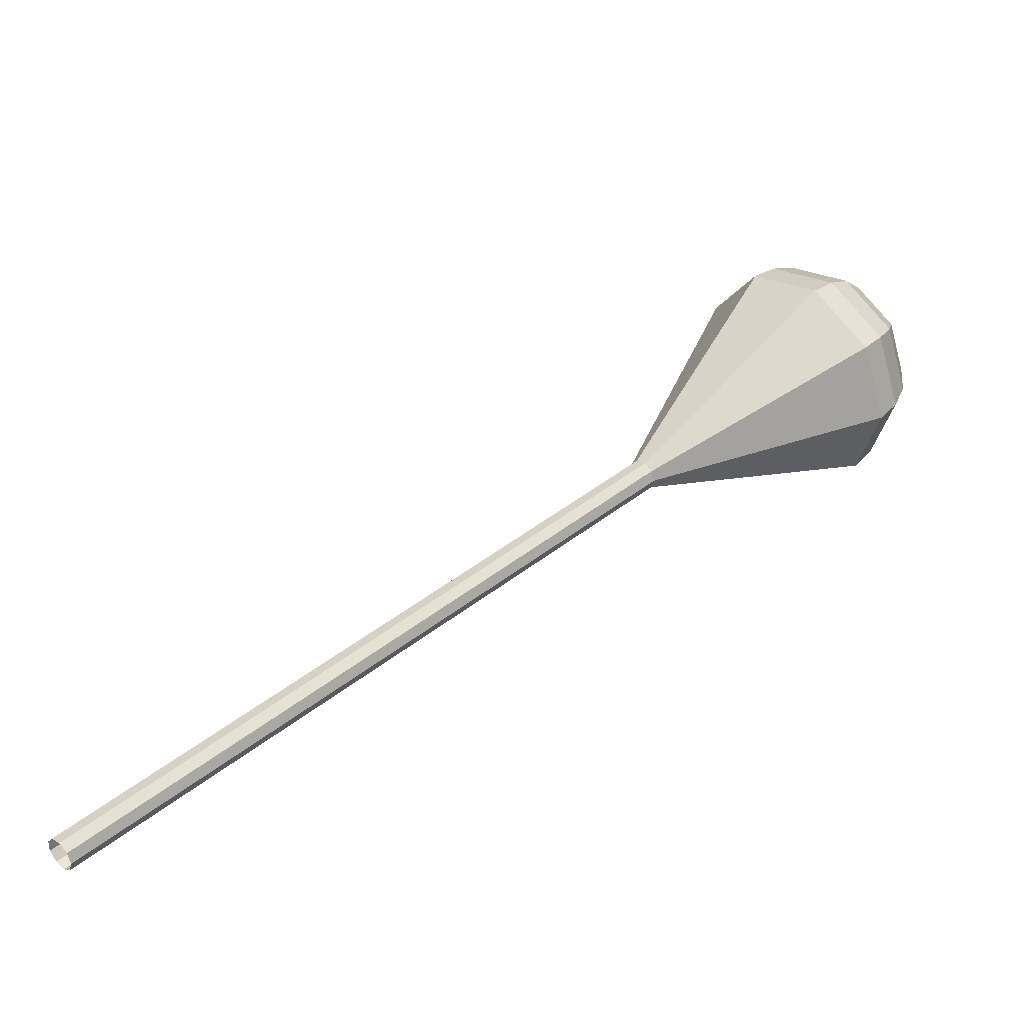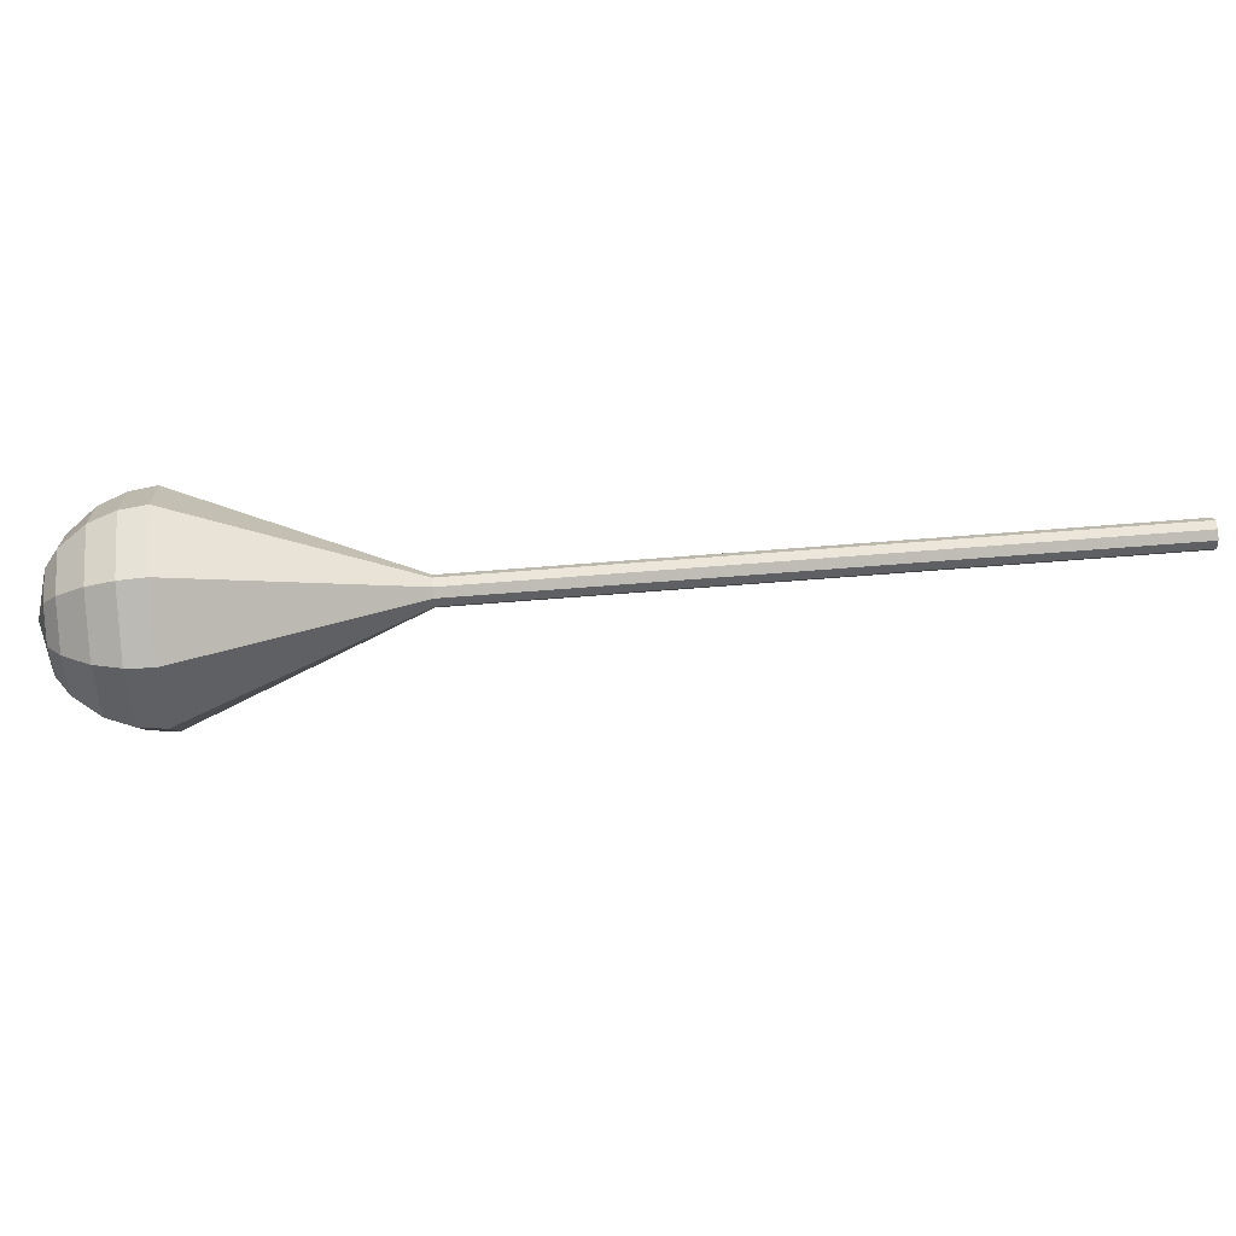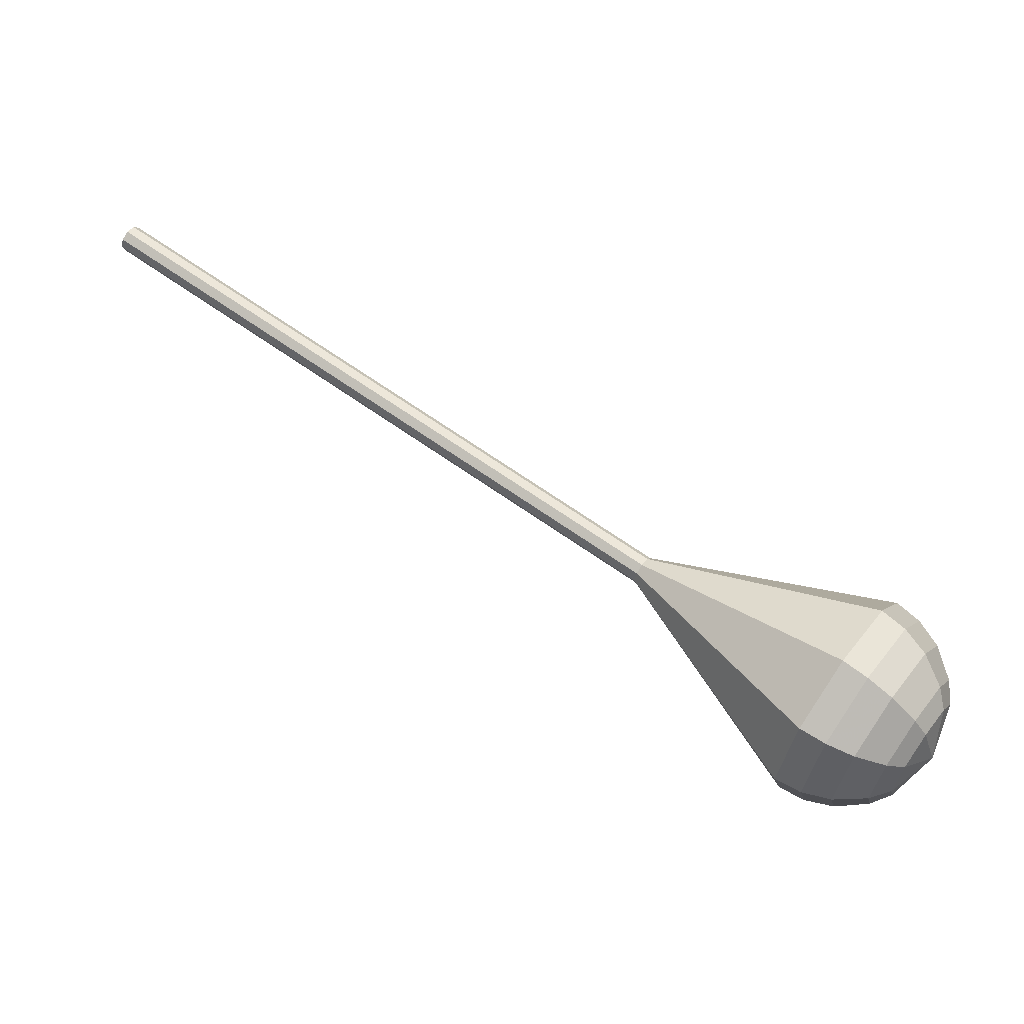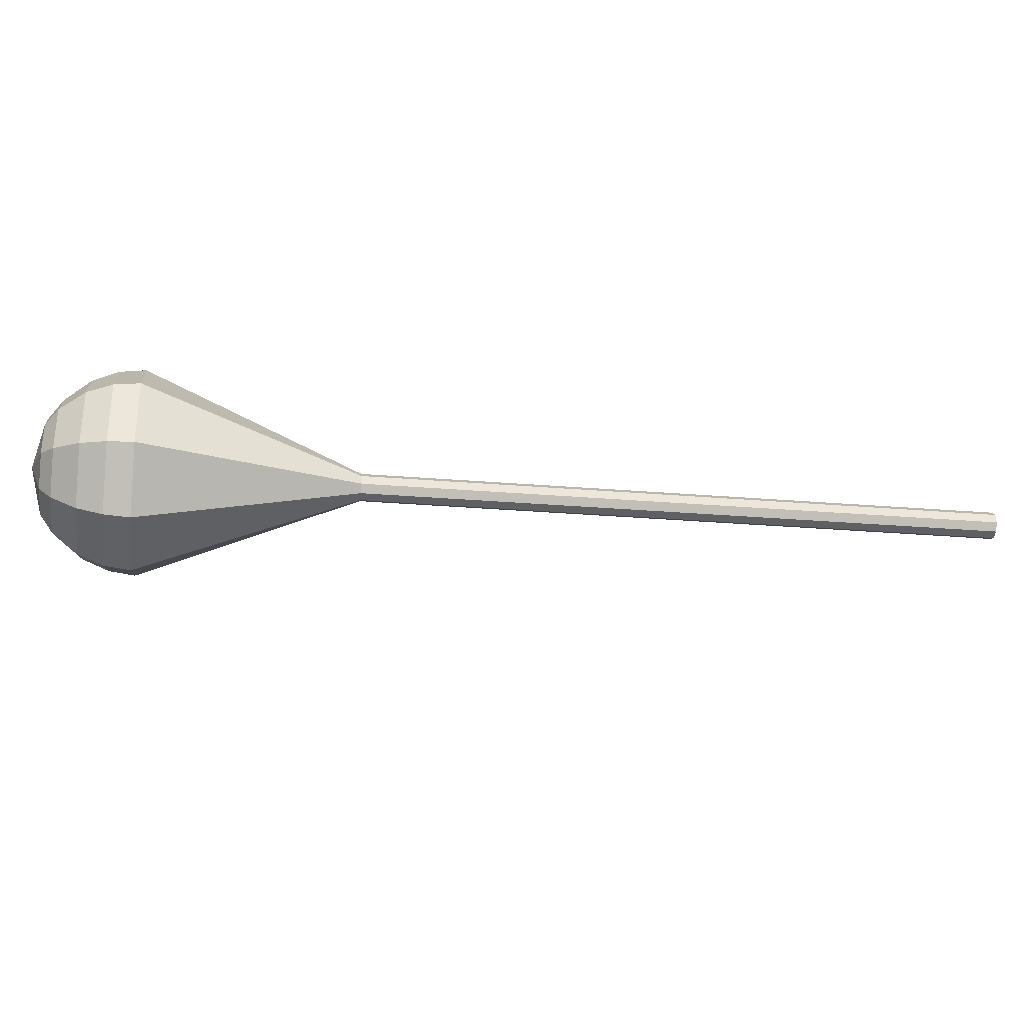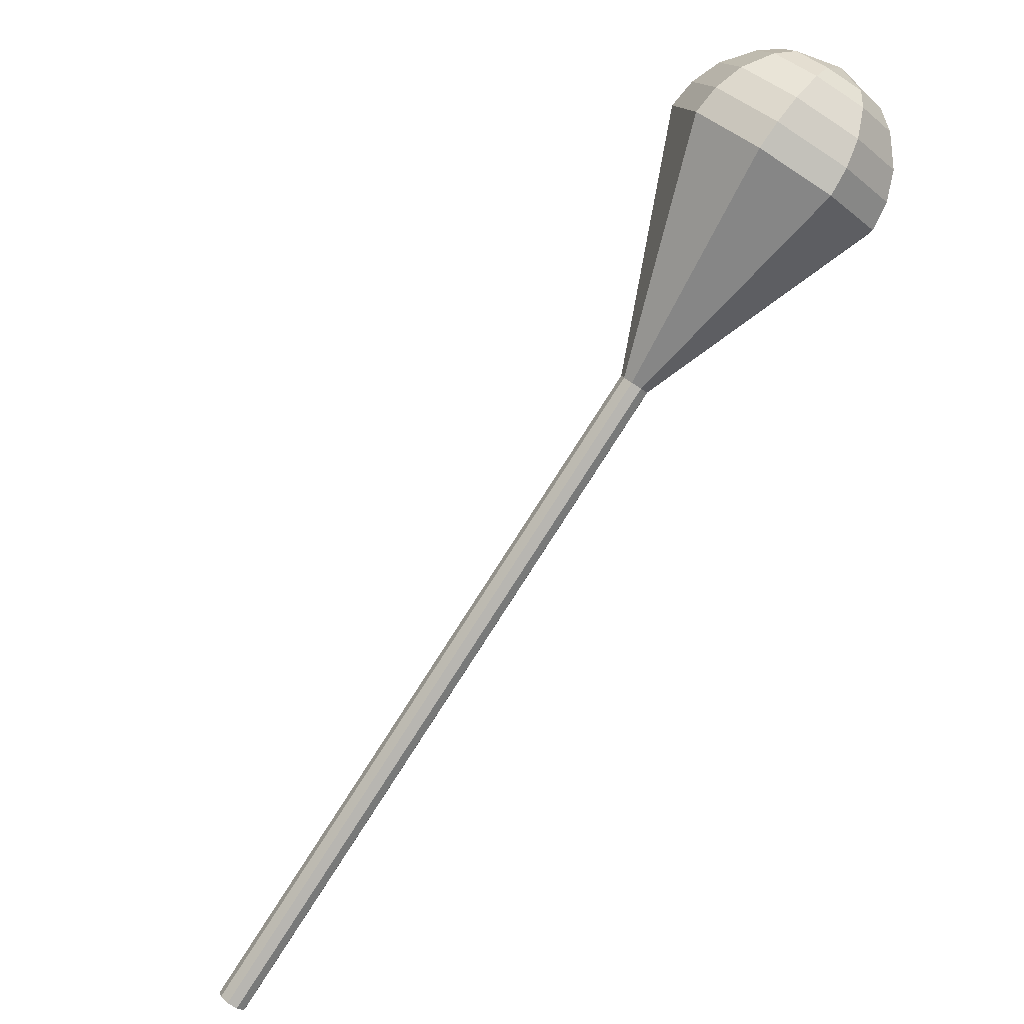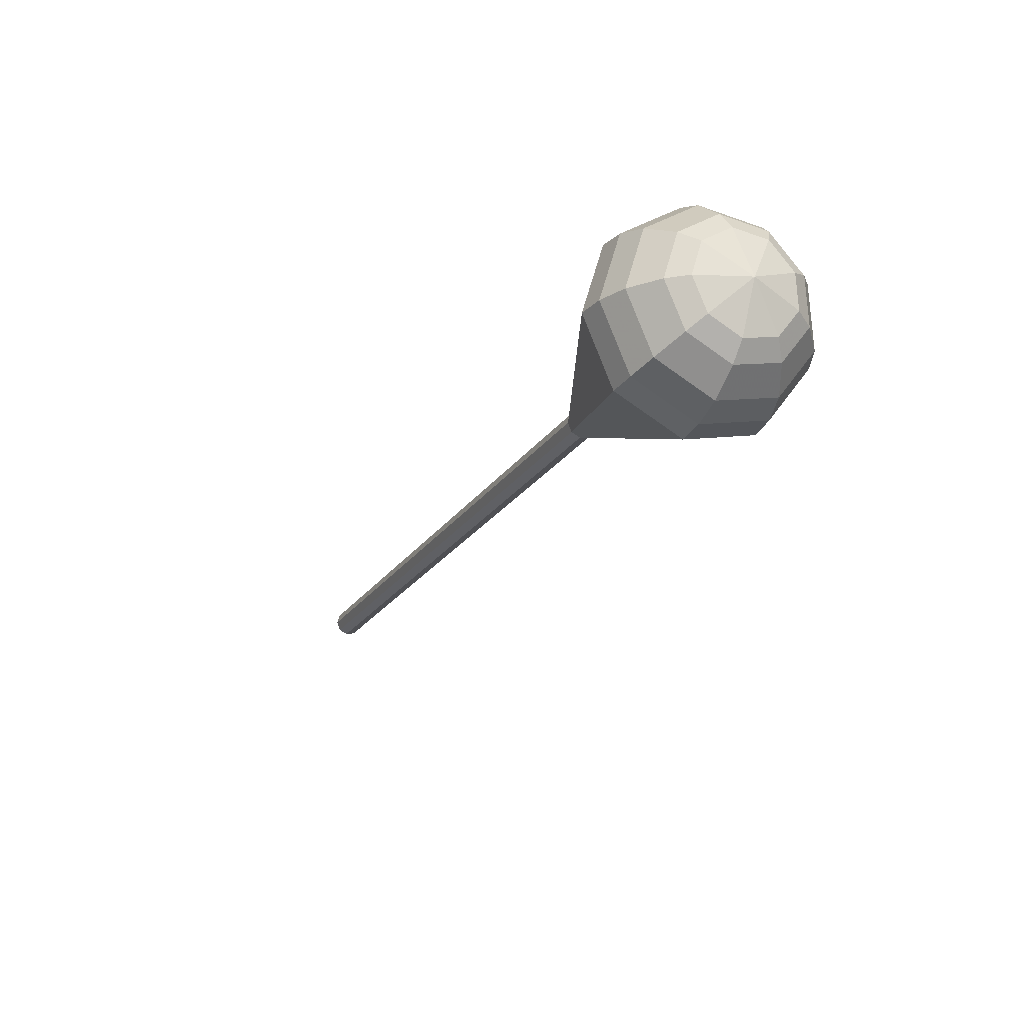
<metadata>
{"format":"obj","ext":"obj","renderer":"f3d","projection":"perspective","resolution":1024,"background":"white","views":[{"elev":-75.2,"azim":15.0,"up":"+Z"},{"elev":-29.2,"azim":137.6,"up":"+Y"},{"elev":52.3,"azim":-5.3,"up":"+Y"},{"elev":-71.1,"azim":132.9,"up":"+Y"},{"elev":-31.9,"azim":36.5,"up":"+Z"},{"elev":-27.0,"azim":24.5,"up":"+Y"}]}
</metadata>
<code>
g tube1
v 161.1 154.8 110.4
v 161.5 155 109.9
v 161.8 155.6 109.6
v 161.8 156.2 109.7
v 161.6 156.7 110.1
v 161.1 156.8 110.6
v 160.7 156.4 111
v 160.5 155.7 111.1
v 160.7 155.1 110.9
v 161.1 154.8 110.4
v 166.9 154.1 115.6
v 167.4 154.3 115.1
v 167.7 154.8 114.8
v 167.7 155.5 114.9
v 167.4 156 115.3
v 167 156 115.8
v 166.6 155.7 116.2
v 166.4 155 116.3
v 166.5 154.4 116.1
v 166.9 154.1 115.6
v 172.8 153.4 120.8
v 173.2 153.5 120.3
v 173.5 154.1 120
v 173.5 154.8 120.1
v 173.3 155.3 120.5
v 172.8 155.3 121
v 172.4 154.9 121.4
v 172.2 154.3 121.5
v 172.4 153.7 121.3
v 172.8 153.4 120.8
v 178.6 152.6 126
v 179.1 152.8 125.5
v 179.4 153.4 125.2
v 179.4 154.1 125.3
v 179.1 154.5 125.7
v 178.7 154.6 126.2
v 178.3 154.2 126.6
v 178.1 153.5 126.7
v 178.2 152.9 126.5
v 178.6 152.6 126
v 184.5 151.9 131.2
v 184.9 152.1 130.7
v 185.2 152.7 130.4
v 185.2 153.3 130.5
v 184.9 153.8 130.9
v 184.5 153.9 131.4
v 184.1 153.5 131.8
v 183.9 152.8 131.9
v 184.1 152.2 131.7
v 184.5 151.9 131.2
v 196.2 150.5 141.6
v 196.6 150.6 141.1
v 196.9 151.2 140.9
v 196.9 151.9 140.9
v 196.6 152.4 141.3
v 196.2 152.4 141.8
v 195.8 152 142.2
v 195.6 151.4 142.3
v 195.8 150.7 142.1
v 196.2 150.5 141.6
v 207.1 142.6 152
v 210.5 143.9 148.4
v 212.7 148.1 146.5
v 212.7 153.2 147.1
v 210.6 156.8 150.1
v 207.2 157.2 153.9
v 204.2 154.3 156.9
v 203 149.3 157.5
v 204.1 144.7 155.6
v 207.1 142.6 152
v 208.5 142.6 153.2
v 211.8 143.9 149.7
v 213.9 148 147.9
v 214 152.9 148.5
v 211.9 156.4 151.4
v 208.6 156.8 155.1
v 205.7 153.9 158
v 204.5 149.2 158.6
v 205.6 144.7 156.7
v 208.5 142.6 153.2
v 210 143.2 154.5
v 212.9 144.4 151.4
v 214.9 148 149.7
v 214.9 152.4 150.3
v 213 155.5 152.8
v 210.1 155.9 156.1
v 207.5 153.3 158.7
v 206.4 149.1 159.3
v 207.4 145.1 157.6
v 210 143.2 154.5
v 211.6 144.6 155.7
v 213.8 145.4 153.3
v 215.3 148.2 152.1
v 215.3 151.6 152.5
v 213.9 154 154.5
v 211.6 154.2 157
v 209.7 152.3 158.9
v 208.9 149 159.4
v 209.6 146 158.1
v 211.6 144.6 155.7
v 212.4 145.8 156.3
v 214.1 146.4 154.6
v 215.2 148.5 153.7
v 215.2 150.9 154
v 214.1 152.7 155.4
v 212.5 152.9 157.3
v 211 151.5 158.7
v 210.5 149.1 159
v 211 146.8 158.1
v 212.4 145.8 156.3
v 213.6 149.3 157
v 213.6 149.3 157
v 213.6 149.3 157
v 213.6 149.3 157
v 213.6 149.3 157
v 213.6 149.3 157
v 213.6 149.3 157
v 213.6 149.3 157
v 213.6 149.3 157
v 213.6 149.3 157
f 1 2 12
f 12 11 1
f 2 3 13
f 13 12 2
f 3 4 14
f 14 13 3
f 4 5 15
f 15 14 4
f 5 6 16
f 16 15 5
f 6 7 17
f 17 16 6
f 7 8 18
f 18 17 7
f 8 9 19
f 19 18 8
f 9 10 20
f 20 19 9
f 11 12 22
f 22 21 11
f 12 13 23
f 23 22 12
f 13 14 24
f 24 23 13
f 14 15 25
f 25 24 14
f 15 16 26
f 26 25 15
f 16 17 27
f 27 26 16
f 17 18 28
f 28 27 17
f 18 19 29
f 29 28 18
f 19 20 30
f 30 29 19
f 21 22 32
f 32 31 21
f 22 23 33
f 33 32 22
f 23 24 34
f 34 33 23
f 24 25 35
f 35 34 24
f 25 26 36
f 36 35 25
f 26 27 37
f 37 36 26
f 27 28 38
f 38 37 27
f 28 29 39
f 39 38 28
f 29 30 40
f 40 39 29
f 31 32 42
f 42 41 31
f 32 33 43
f 43 42 32
f 33 34 44
f 44 43 33
f 34 35 45
f 45 44 34
f 35 36 46
f 46 45 35
f 36 37 47
f 47 46 36
f 37 38 48
f 48 47 37
f 38 39 49
f 49 48 38
f 39 40 50
f 50 49 39
f 41 42 52
f 52 51 41
f 42 43 53
f 53 52 42
f 43 44 54
f 54 53 43
f 44 45 55
f 55 54 44
f 45 46 56
f 56 55 45
f 46 47 57
f 57 56 46
f 47 48 58
f 58 57 47
f 48 49 59
f 59 58 48
f 49 50 60
f 60 59 49
f 51 52 62
f 62 61 51
f 52 53 63
f 63 62 52
f 53 54 64
f 64 63 53
f 54 55 65
f 65 64 54
f 55 56 66
f 66 65 55
f 56 57 67
f 67 66 56
f 57 58 68
f 68 67 57
f 58 59 69
f 69 68 58
f 59 60 70
f 70 69 59
f 61 62 72
f 72 71 61
f 62 63 73
f 73 72 62
f 63 64 74
f 74 73 63
f 64 65 75
f 75 74 64
f 65 66 76
f 76 75 65
f 66 67 77
f 77 76 66
f 67 68 78
f 78 77 67
f 68 69 79
f 79 78 68
f 69 70 80
f 80 79 69
f 71 72 82
f 82 81 71
f 72 73 83
f 83 82 72
f 73 74 84
f 84 83 73
f 74 75 85
f 85 84 74
f 75 76 86
f 86 85 75
f 76 77 87
f 87 86 76
f 77 78 88
f 88 87 77
f 78 79 89
f 89 88 78
f 79 80 90
f 90 89 79
f 81 82 92
f 92 91 81
f 82 83 93
f 93 92 82
f 83 84 94
f 94 93 83
f 84 85 95
f 95 94 84
f 85 86 96
f 96 95 85
f 86 87 97
f 97 96 86
f 87 88 98
f 98 97 87
f 88 89 99
f 99 98 88
f 89 90 100
f 100 99 89
f 91 92 102
f 102 101 91
f 92 93 103
f 103 102 92
f 93 94 104
f 104 103 93
f 94 95 105
f 105 104 94
f 95 96 106
f 106 105 95
f 96 97 107
f 107 106 96
f 97 98 108
f 108 107 97
f 98 99 109
f 109 108 98
f 99 100 110
f 110 109 99
f 101 102 112
f 112 111 101
f 102 103 113
f 113 112 102
f 103 104 114
f 114 113 103
f 104 105 115
f 115 114 104
f 105 106 116
f 116 115 105
f 106 107 117
f 117 116 106
f 107 108 118
f 118 117 107
f 108 109 119
f 119 118 108
f 109 110 120
f 120 119 109
g

</code>
